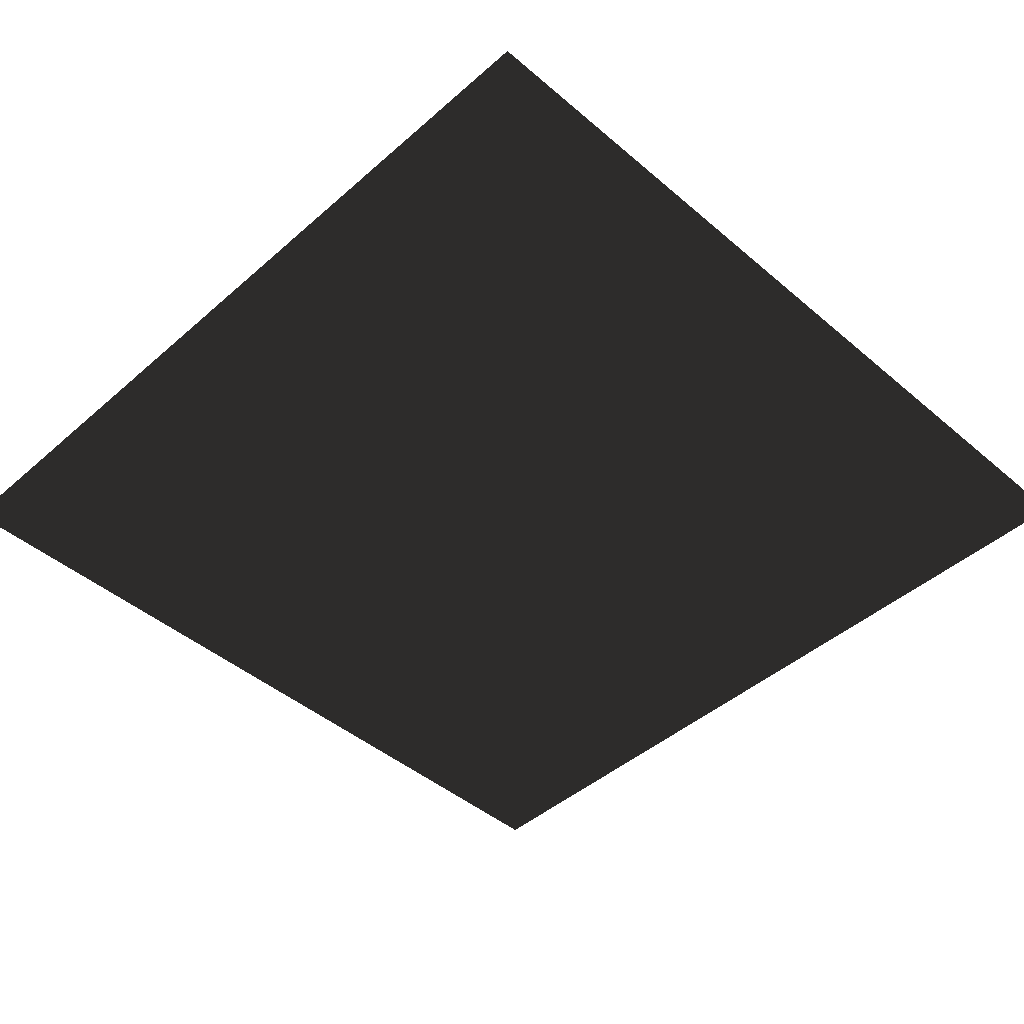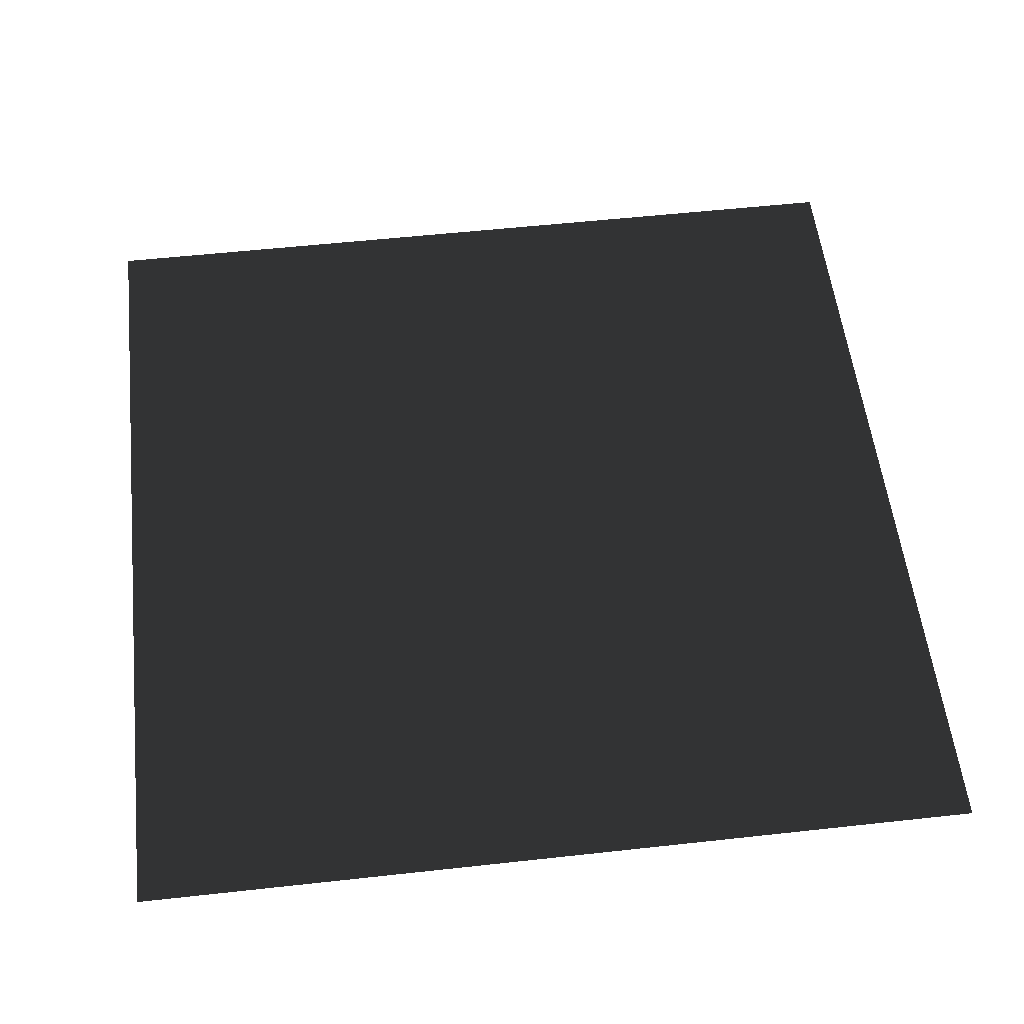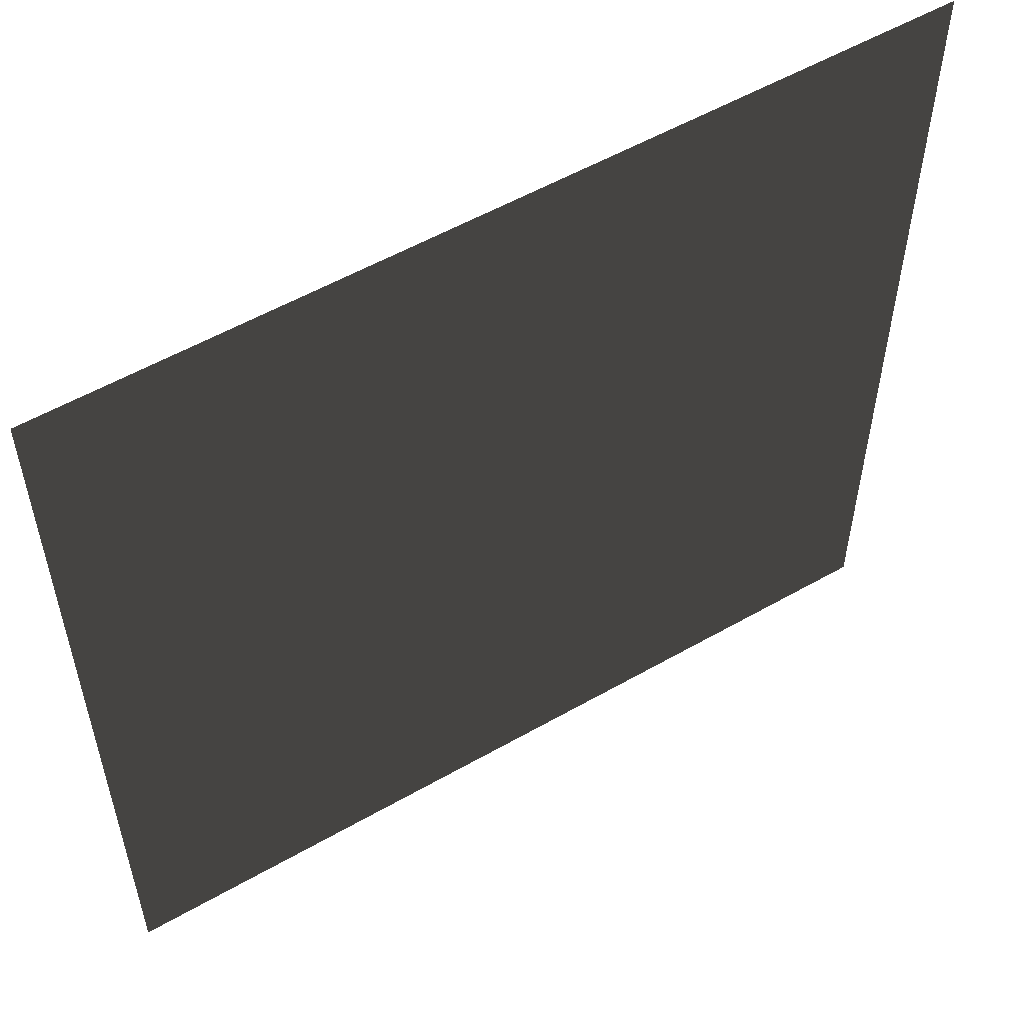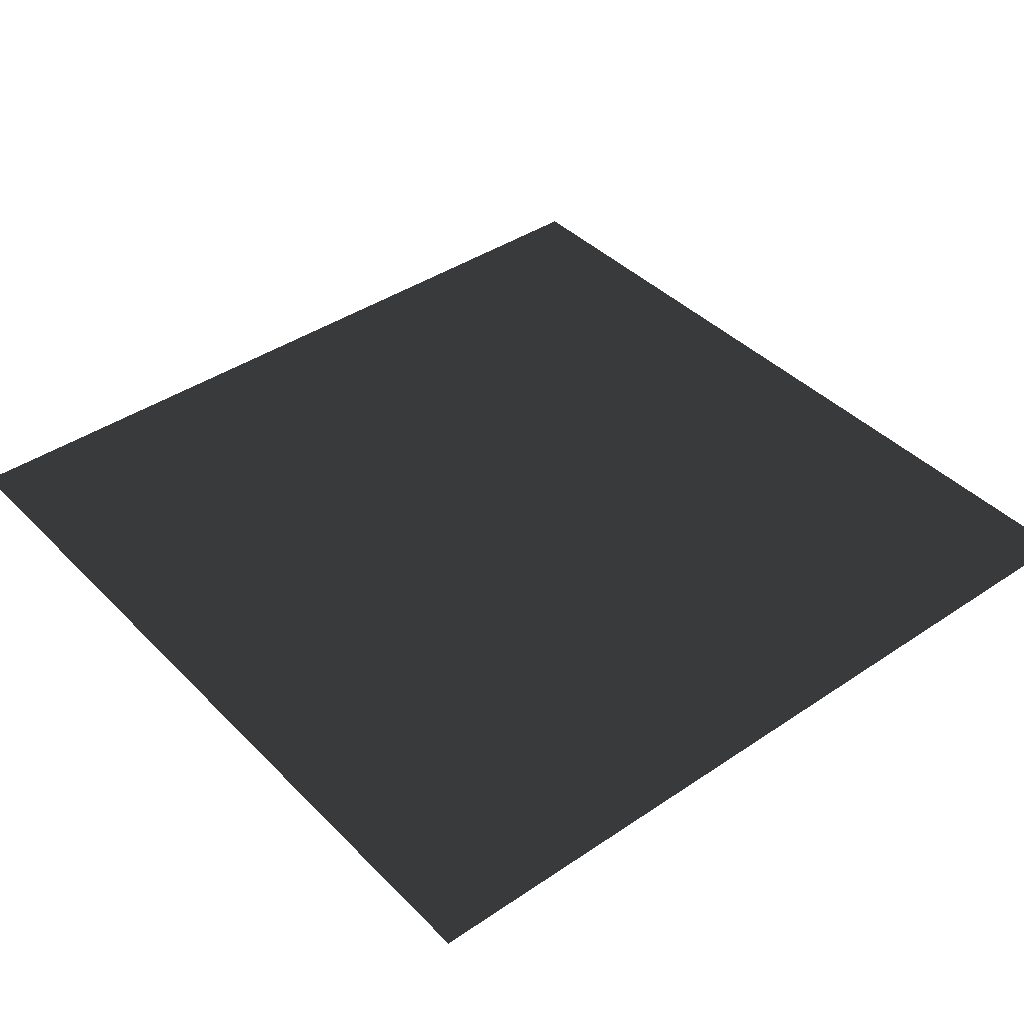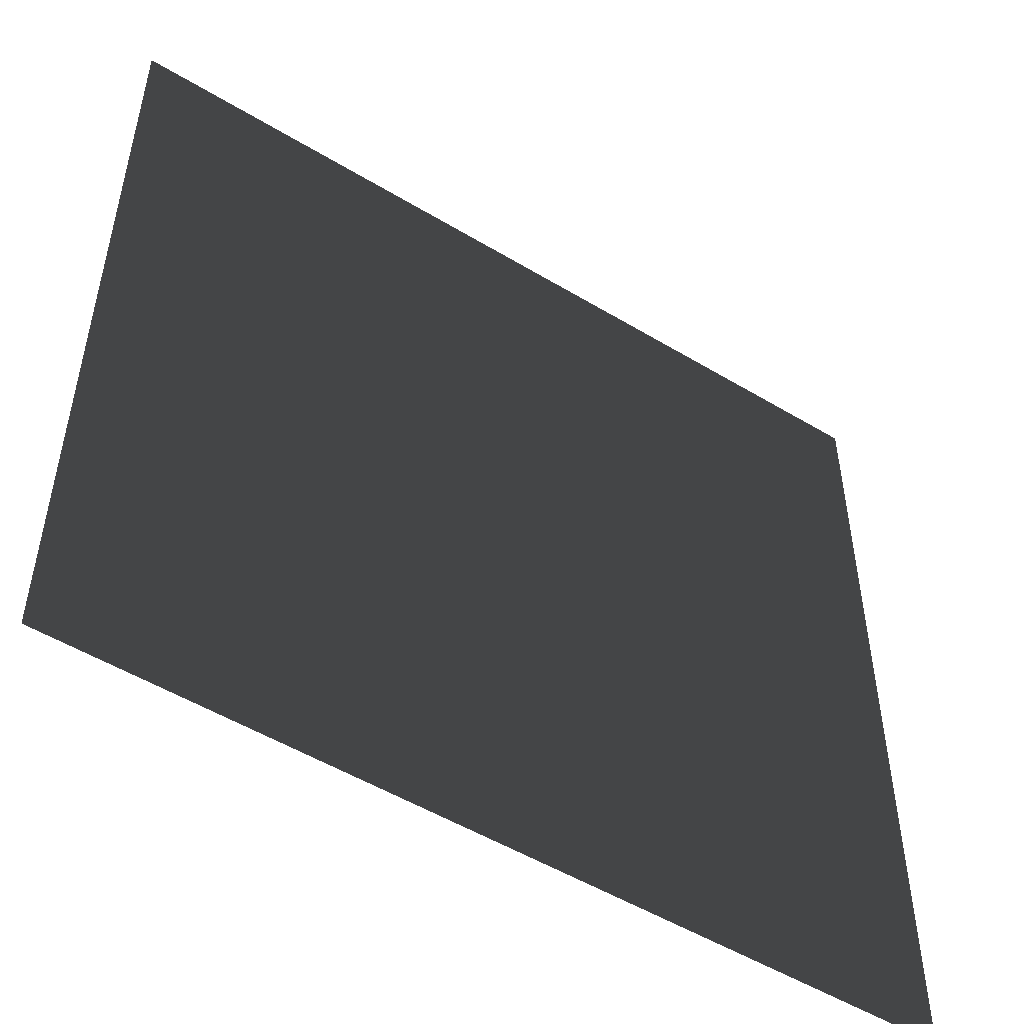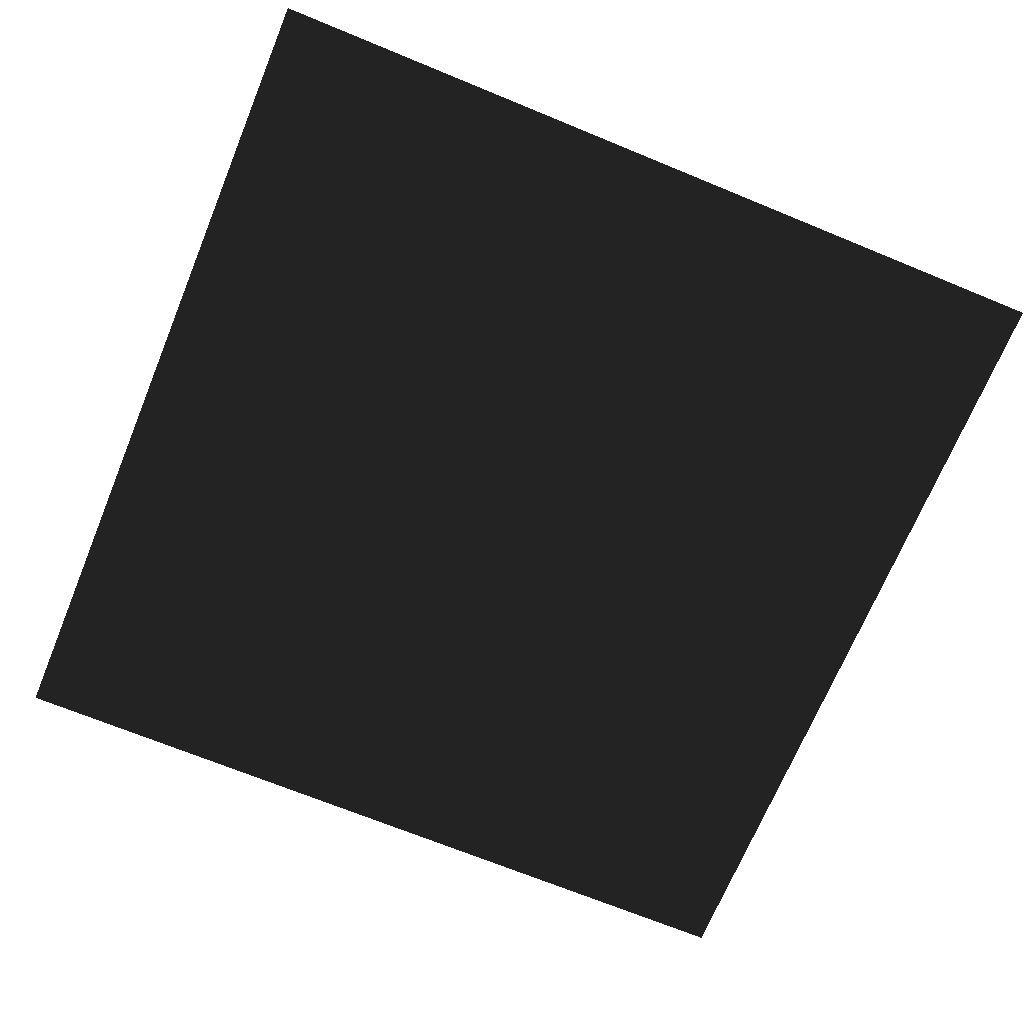
<metadata>
{"format":"obj","ext":"obj","renderer":"f3d","projection":"perspective","resolution":1024,"background":"white","views":[{"elev":-44.8,"azim":-44.6,"up":"+Y"},{"elev":55.6,"azim":83.4,"up":"+Y"},{"elev":55.5,"azim":149.0,"up":"+Z"},{"elev":40.8,"azim":-39.5,"up":"+Y"},{"elev":-51.7,"azim":146.8,"up":"+Z"},{"elev":-69.4,"azim":-112.4,"up":"+Y"}]}
</metadata>
<code>
o Ground
v -1 0 -1
v 1 0 -1
v 1 0 1
v -1 0 1
f 1 2 3 4

</code>
